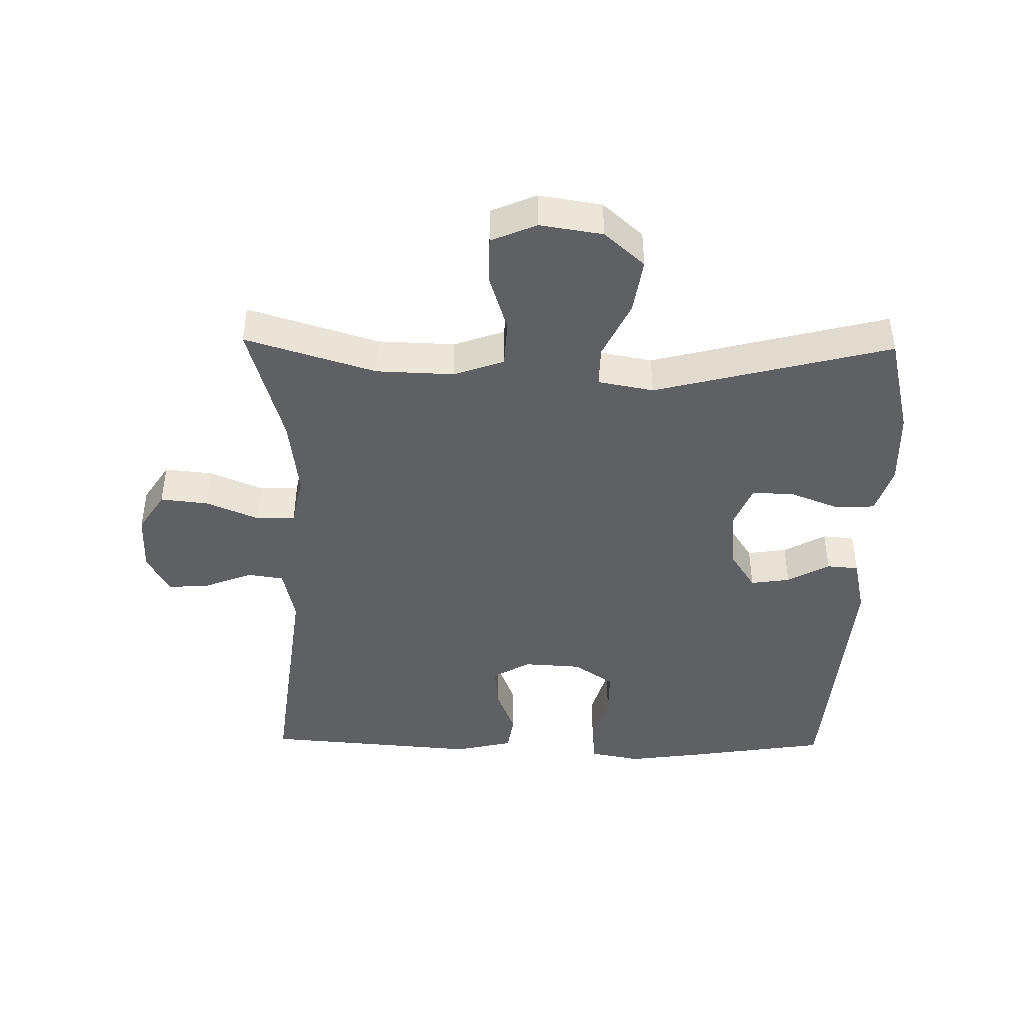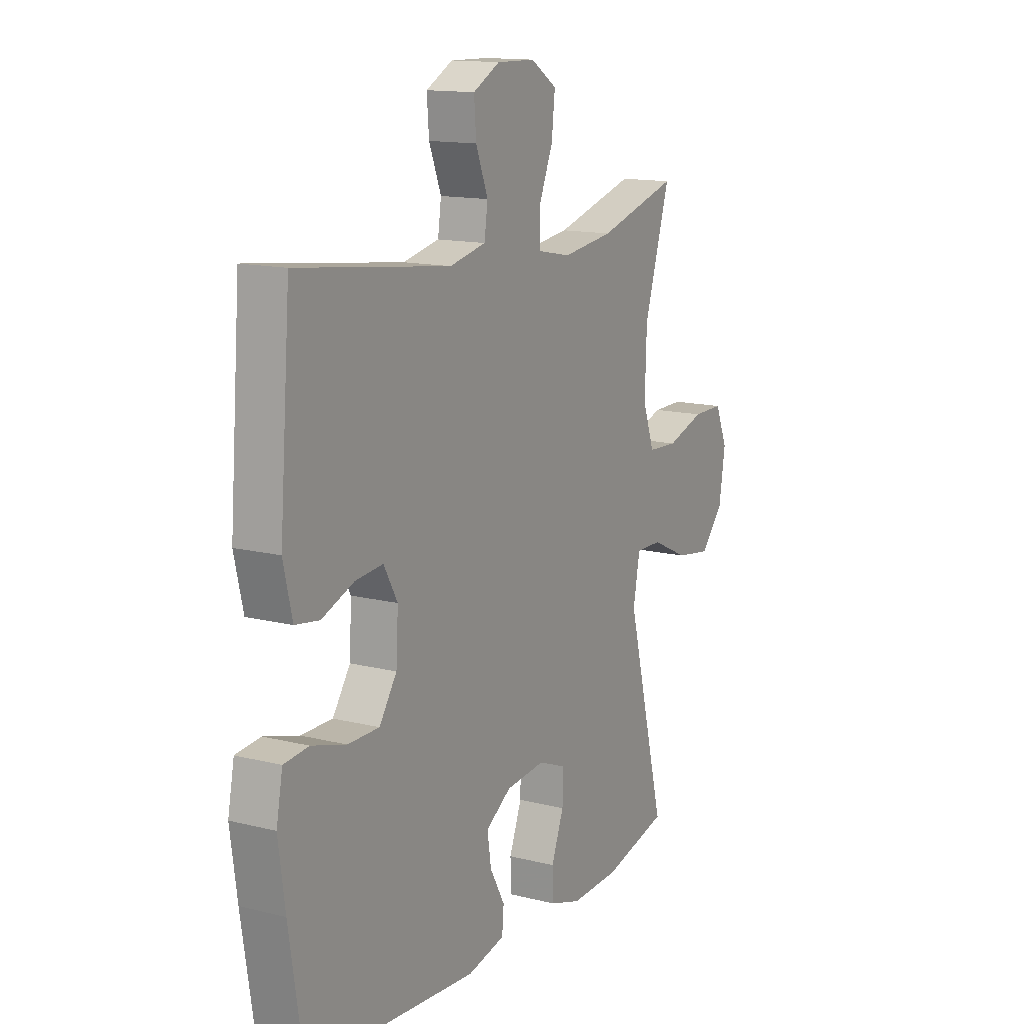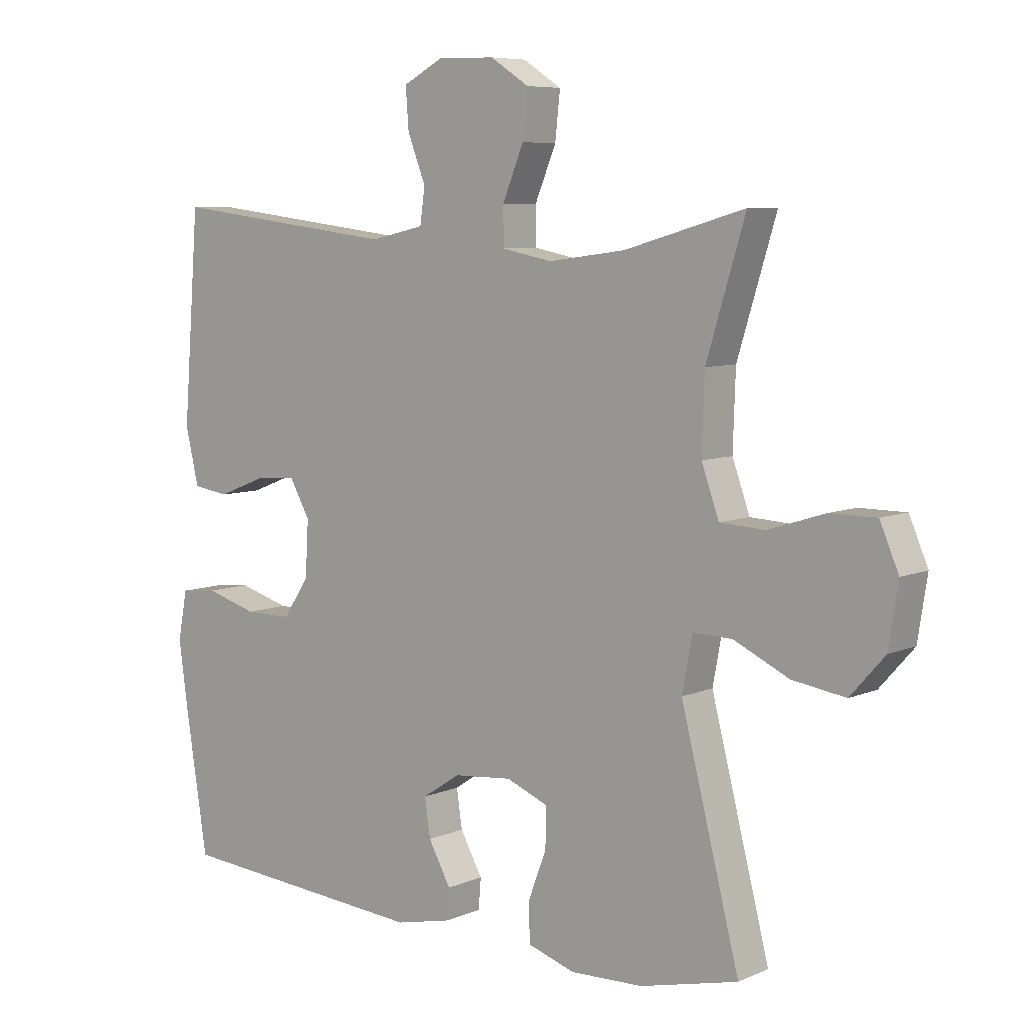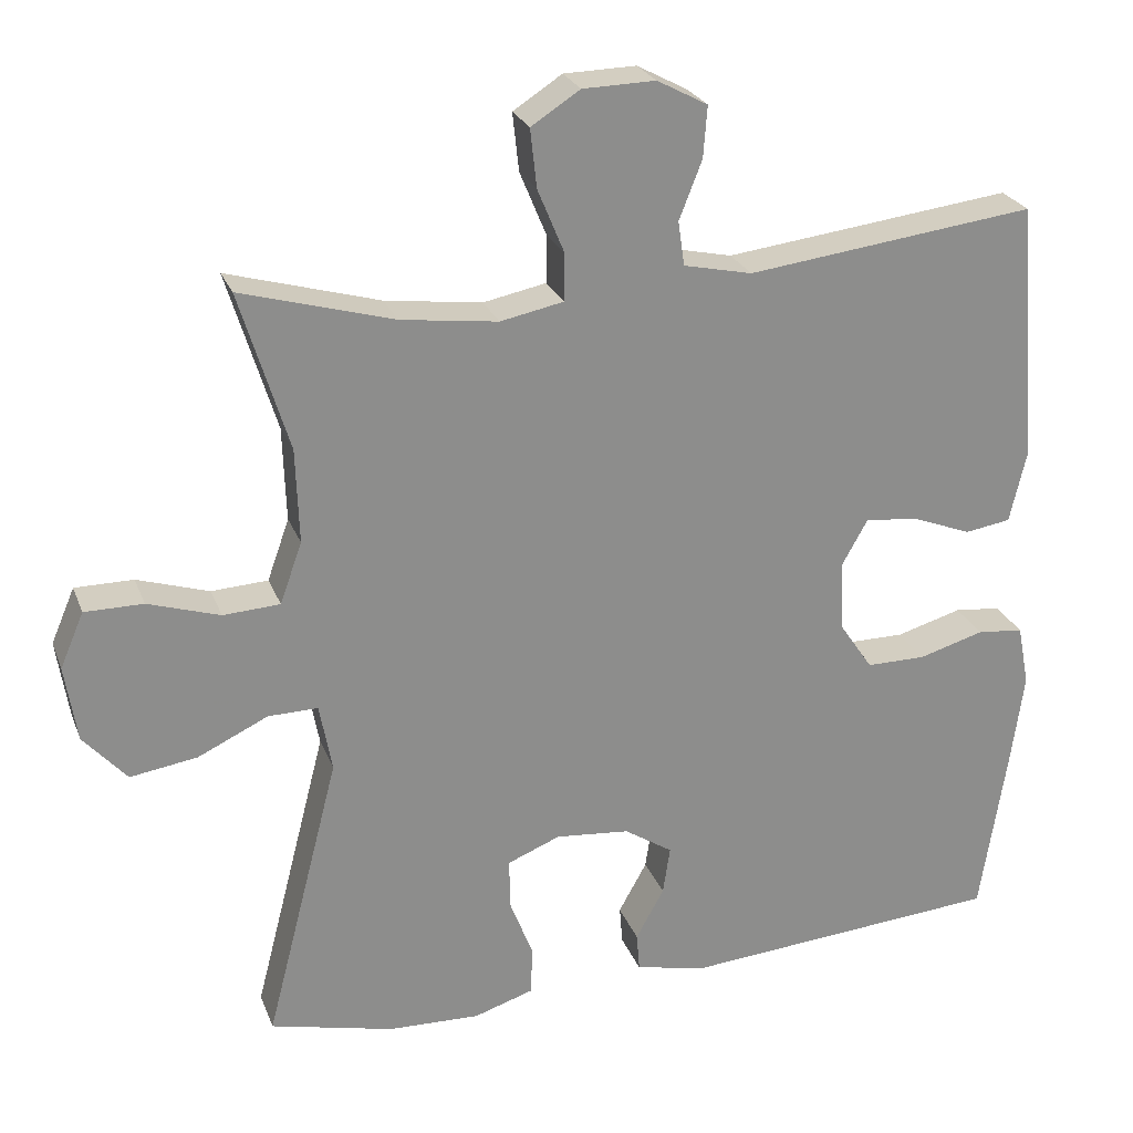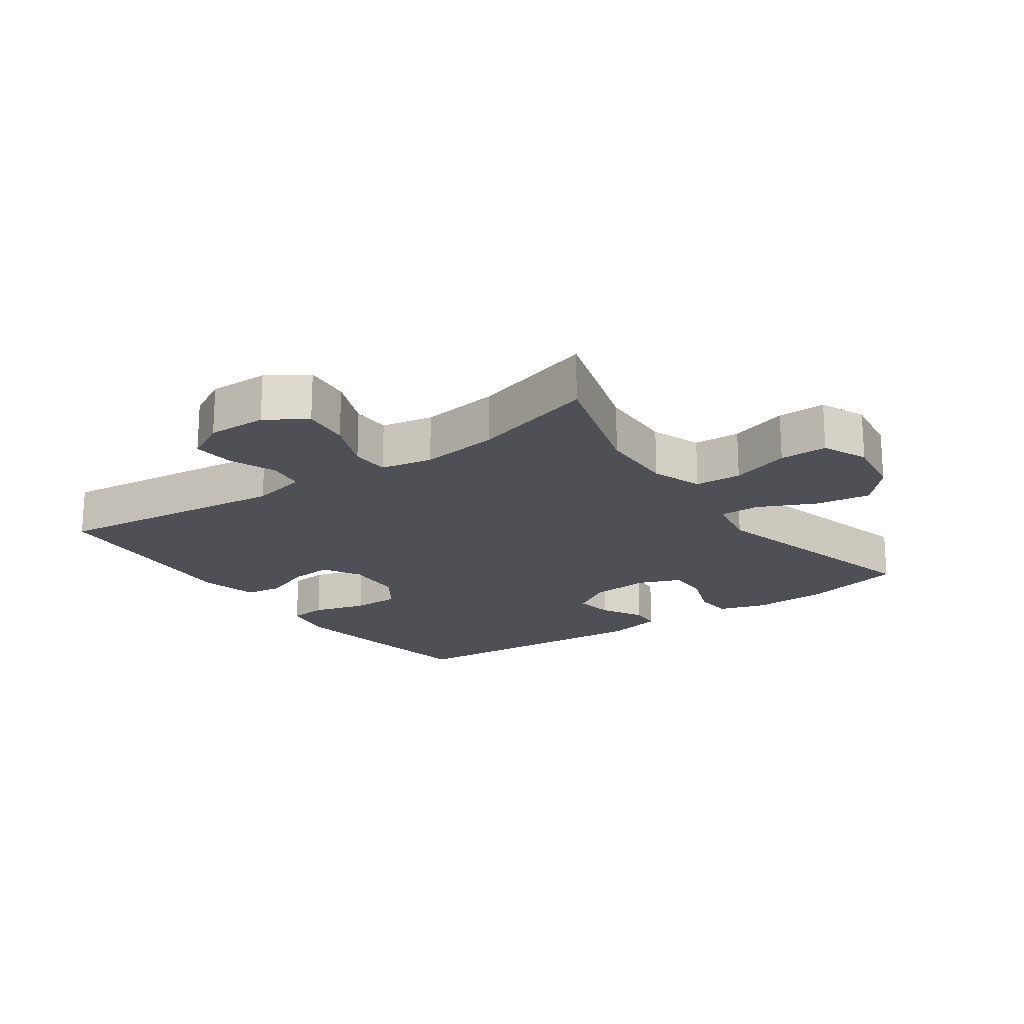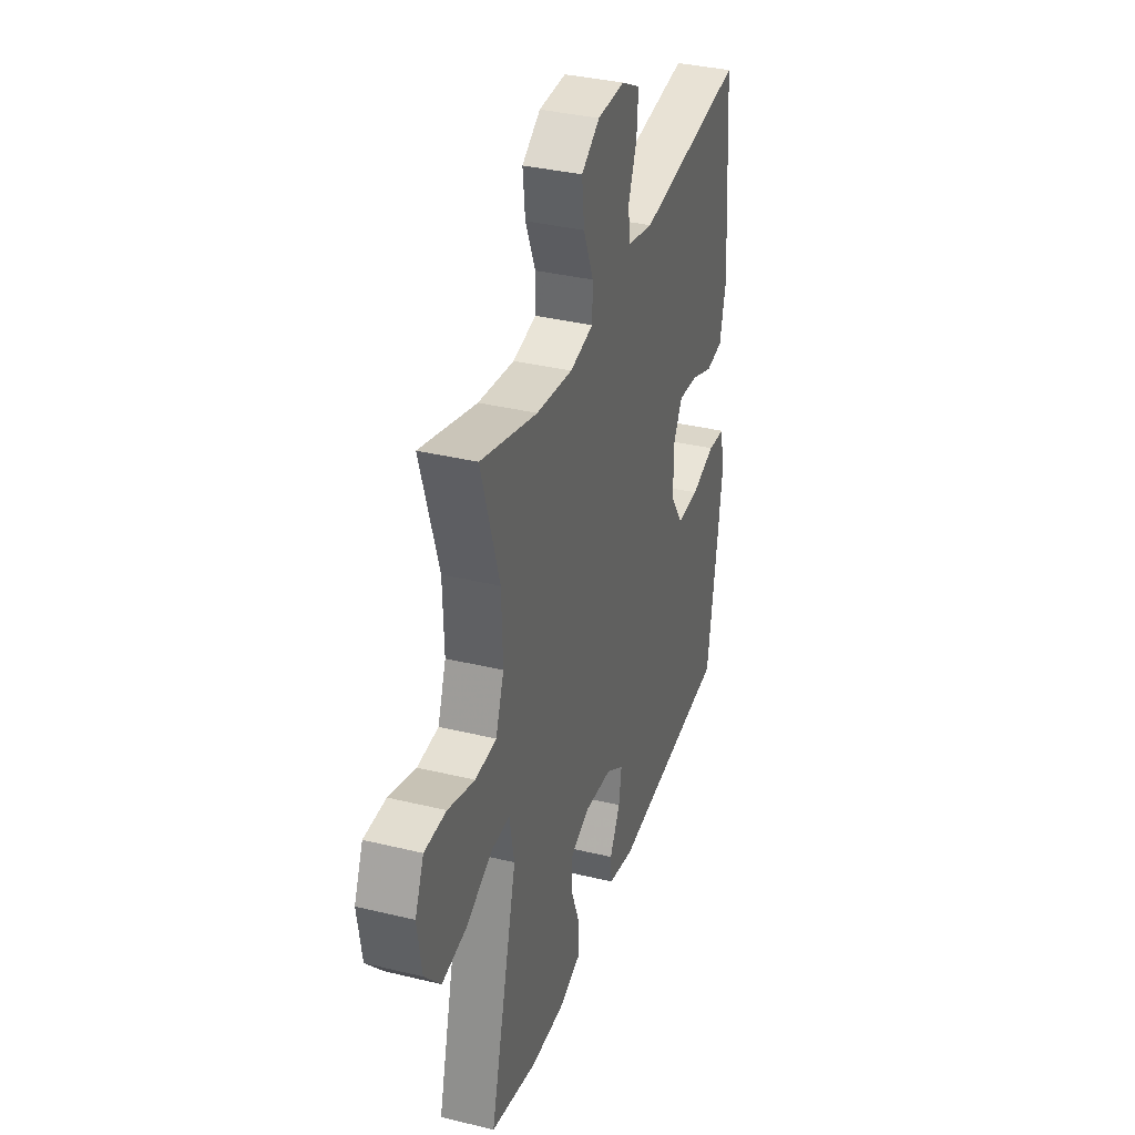
<metadata>
{"format":"obj","ext":"obj","renderer":"f3d","projection":"perspective","resolution":1024,"background":"white","views":[{"elev":-43.7,"azim":88.9,"up":"+Y"},{"elev":14.0,"azim":-61.0,"up":"+Z"},{"elev":7.1,"azim":39.5,"up":"+Z"},{"elev":25.1,"azim":162.0,"up":"+Z"},{"elev":-19.4,"azim":35.4,"up":"+Y"},{"elev":35.3,"azim":107.9,"up":"+Z"}]}
</metadata>
<code>
v -0.5 0.07 -0.5
v -0.534 0.07 -0.282
v -0.55 0.07 -0.166
v -0.535 0.07 -0.088
v -0.476 0.07 -0.082
v -0.393 0.07 -0.106
v -0.318 0.07 -0.106
v -0.276 0.07 -0.044
v -0.271 0.07 0.045
v -0.304 0.07 0.104
v -0.37 0.07 0.098
v -0.447 0.07 0.068
v -0.505 0.07 0.077
v -0.526 0.07 0.167
v -0.5 0.07 0.5
v -0.134 0.07 0.455
v -0.047 0.07 0.474
v -0.039 0.07 0.53
v -0.068 0.07 0.604
v -0.073 0.07 0.669
v -0.009 0.07 0.703
v 0.083 0.07 0.701
v 0.145 0.07 0.661
v 0.137 0.07 0.587
v 0.103 0.07 0.505
v 0.104 0.07 0.445
v 0.184 0.07 0.429
v 0.307 0.07 0.445
v 0.5 0.07 0.5
v 0.438 0.07 0.298
v 0.434 0.07 0.178
v 0.462 0.07 0.1
v 0.534 0.07 0.096
v 0.625 0.07 0.125
v 0.699 0.07 0.125
v 0.729 0.07 0.055
v 0.714 0.07 -0.042
v 0.659 0.07 -0.104
v 0.574 0.07 -0.091
v 0.485 0.07 -0.049
v 0.422 0.07 -0.048
v 0.406 0.07 -0.134
v 0.5 0.07 -0.5
v 0.343 0.07 -0.538
v 0.226 0.07 -0.542
v 0.151 0.07 -0.518
v 0.148 0.07 -0.457
v 0.178 0.07 -0.379
v 0.179 0.07 -0.315
v 0.112 0.07 -0.288
v 0.018 0.07 -0.297
v -0.043 0.07 -0.337
v -0.034 0.07 -0.398
v 0.002 0.07 -0.463
v -0.002 0.07 -0.512
v -0.092 0.07 -0.532
v -0.5 0 -0.5
v -0.534 0 -0.282
v -0.55 0 -0.166
v -0.535 0 -0.088
v -0.476 0 -0.082
v -0.393 0 -0.106
v -0.318 0 -0.106
v -0.276 0 -0.044
v -0.271 0 0.045
v -0.304 0 0.104
v -0.37 0 0.098
v -0.447 0 0.068
v -0.505 0 0.077
v -0.526 0 0.167
v -0.5 0 0.5
v -0.134 0 0.455
v -0.047 0 0.474
v -0.039 0 0.53
v -0.068 0 0.604
v -0.073 0 0.669
v -0.009 0 0.703
v 0.083 0 0.701
v 0.145 0 0.661
v 0.137 0 0.587
v 0.103 0 0.505
v 0.104 0 0.445
v 0.184 0 0.429
v 0.307 0 0.445
v 0.5 0 0.5
v 0.438 0 0.298
v 0.434 0 0.178
v 0.462 0 0.1
v 0.534 0 0.096
v 0.625 0 0.125
v 0.699 0 0.125
v 0.729 0 0.055
v 0.714 0 -0.042
v 0.659 0 -0.104
v 0.574 0 -0.091
v 0.485 0 -0.049
v 0.422 0 -0.048
v 0.406 0 -0.134
v 0.5 0 -0.5
v 0.343 0 -0.538
v 0.226 0 -0.542
v 0.151 0 -0.518
v 0.148 0 -0.457
v 0.178 0 -0.379
v 0.179 0 -0.315
v 0.112 0 -0.288
v 0.018 0 -0.297
v -0.043 0 -0.337
v -0.034 0 -0.398
v 0.002 0 -0.463
v -0.002 0 -0.512
v -0.092 0 -0.532
f 4 5 6
f 3 4 6
f 2 3 6
f 1 2 6
f 56 1 6
f 55 56 6
f 54 55 6
f 53 54 6
f 52 53 6 7
f 51 52 7 8
f 50 51 8 9
f 49 50 9 10
f 46 47 48
f 45 46 48
f 44 45 48
f 43 44 48
f 42 43 48
f 41 42 48 49
f 38 39 40
f 37 38 40
f 36 37 40
f 35 36 40
f 34 35 40
f 33 34 40
f 32 33 40 41
f 41 49 10
f 32 41 10
f 31 32 10
f 28 29 30
f 31 10 11
f 30 31 11
f 28 30 11
f 27 28 11
f 23 24 25
f 22 23 25
f 21 22 25
f 20 21 25
f 19 20 25
f 18 19 25
f 17 18 25 26
f 12 13 14
f 11 12 14
f 27 11 14
f 26 27 14
f 17 26 14
f 16 17 14
f 14 15 16
f 62 61 60
f 62 60 59
f 62 59 58
f 62 58 57
f 62 57 112
f 62 112 111
f 62 111 110
f 62 110 109
f 63 62 109 108
f 64 63 108 107
f 65 64 107 106
f 66 65 106 105
f 104 103 102
f 104 102 101
f 104 101 100
f 104 100 99
f 104 99 98
f 105 104 98 97
f 96 95 94
f 96 94 93
f 96 93 92
f 96 92 91
f 96 91 90
f 96 90 89
f 97 96 89 88
f 66 105 97
f 66 97 88
f 66 88 87
f 86 85 84
f 67 66 87
f 67 87 86
f 67 86 84
f 67 84 83
f 81 80 79
f 81 79 78
f 81 78 77
f 81 77 76
f 81 76 75
f 81 75 74
f 82 81 74 73
f 70 69 68
f 70 68 67
f 70 67 83
f 70 83 82
f 70 82 73
f 70 73 72
f 72 71 70
f 1 57 58 2
f 2 58 59 3
f 3 59 60 4
f 4 60 61 5
f 5 61 62 6
f 6 62 63 7
f 7 63 64 8
f 8 64 65 9
f 9 65 66 10
f 10 66 67 11
f 11 67 68 12
f 12 68 69 13
f 13 69 70 14
f 14 70 71 15
f 15 71 72 16
f 16 72 73 17
f 17 73 74 18
f 18 74 75 19
f 19 75 76 20
f 20 76 77 21
f 21 77 78 22
f 22 78 79 23
f 23 79 80 24
f 24 80 81 25
f 25 81 82 26
f 26 82 83 27
f 27 83 84 28
f 28 84 85 29
f 29 85 86 30
f 30 86 87 31
f 31 87 88 32
f 32 88 89 33
f 33 89 90 34
f 34 90 91 35
f 35 91 92 36
f 36 92 93 37
f 37 93 94 38
f 38 94 95 39
f 39 95 96 40
f 40 96 97 41
f 41 97 98 42
f 42 98 99 43
f 43 99 100 44
f 44 100 101 45
f 45 101 102 46
f 46 102 103 47
f 47 103 104 48
f 48 104 105 49
f 49 105 106 50
f 50 106 107 51
f 51 107 108 52
f 52 108 109 53
f 53 109 110 54
f 54 110 111 55
f 55 111 112 56
f 56 112 57 1

</code>
